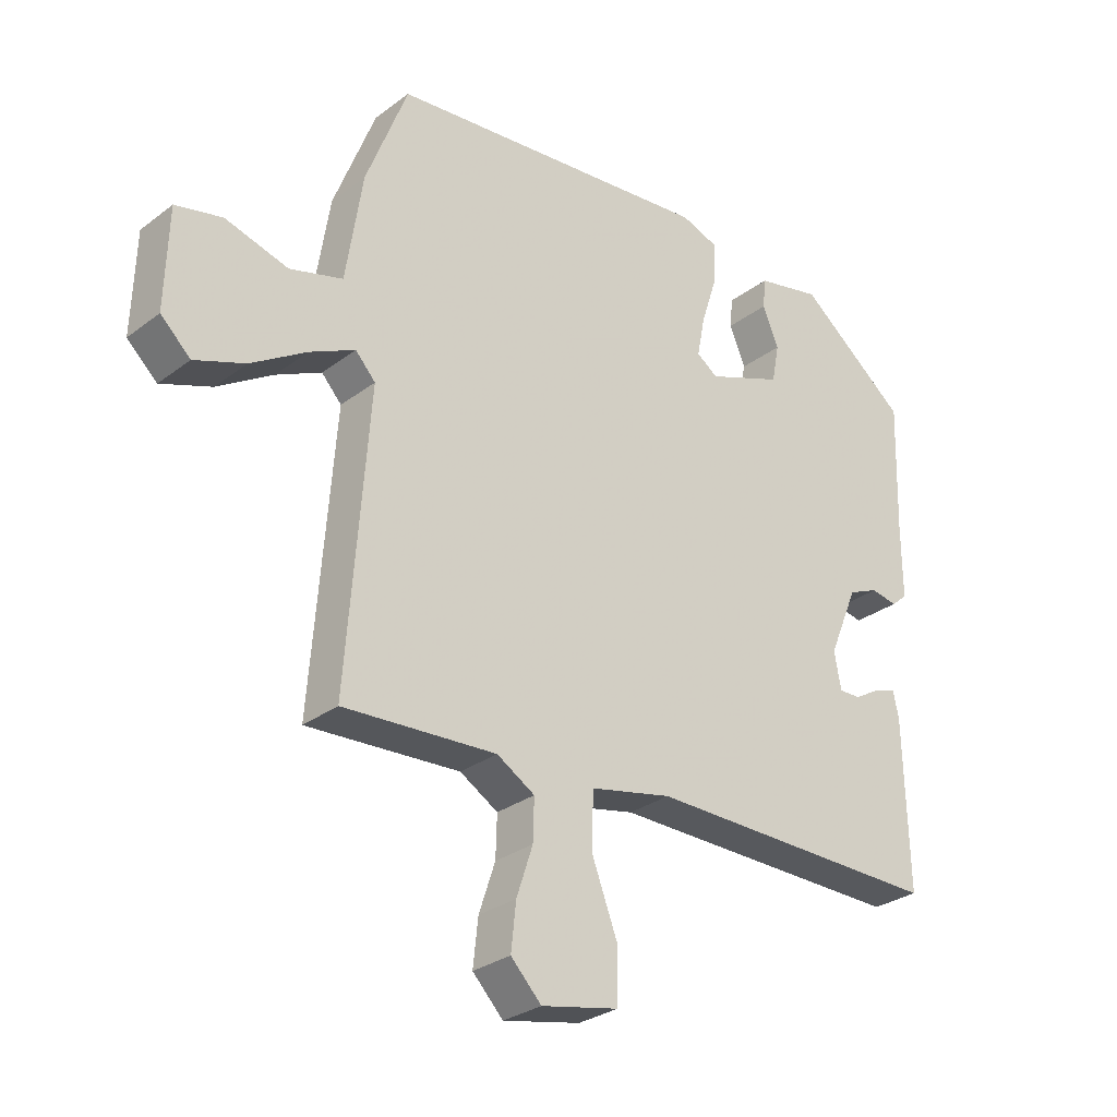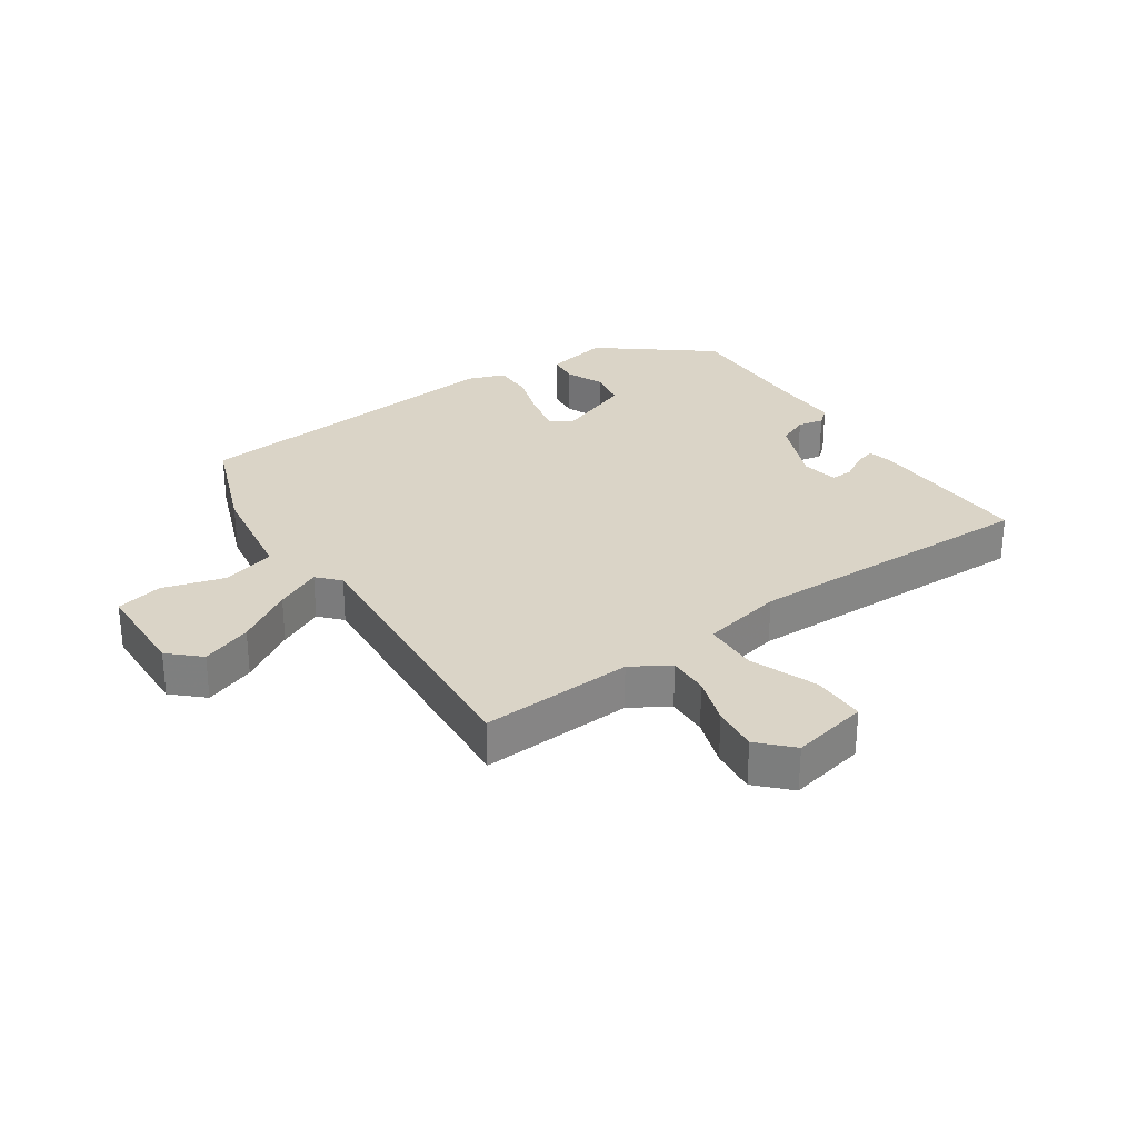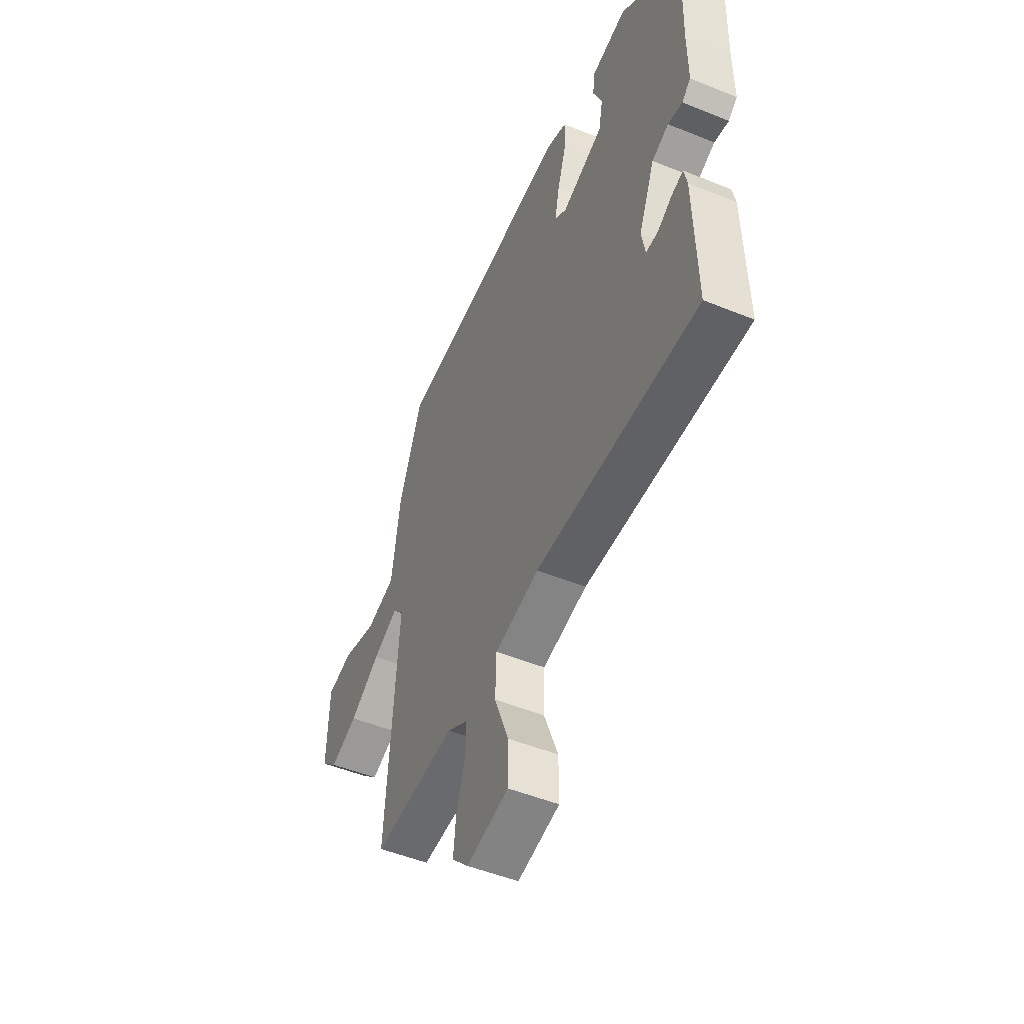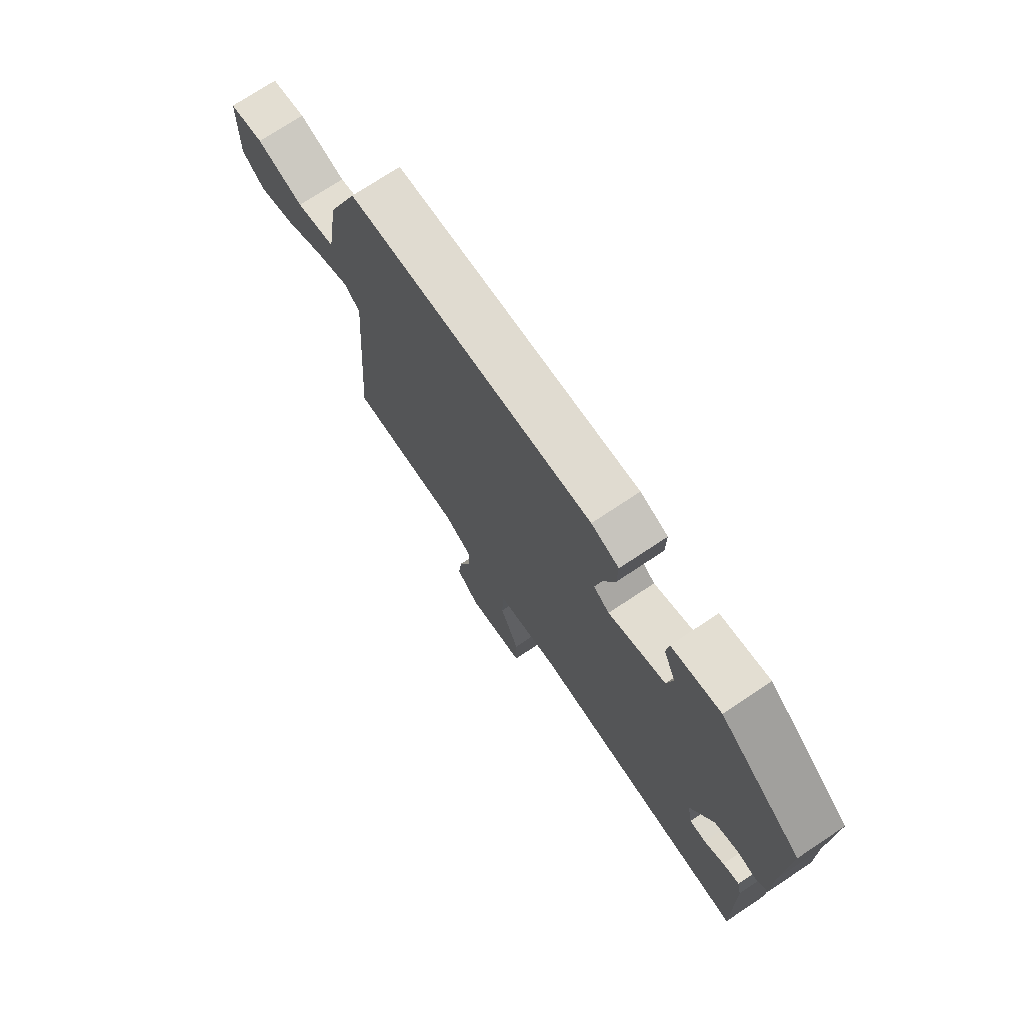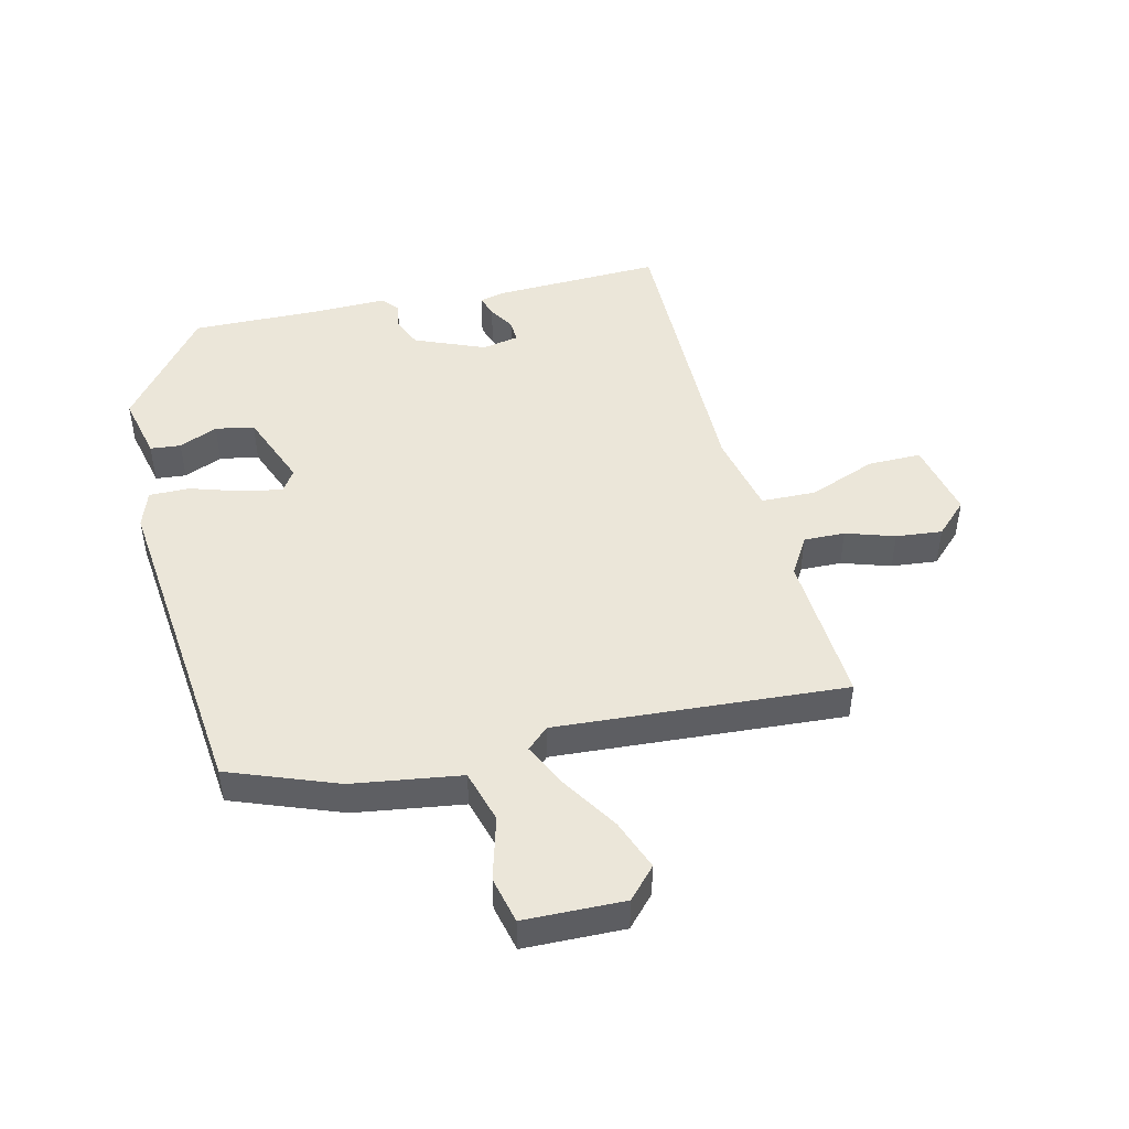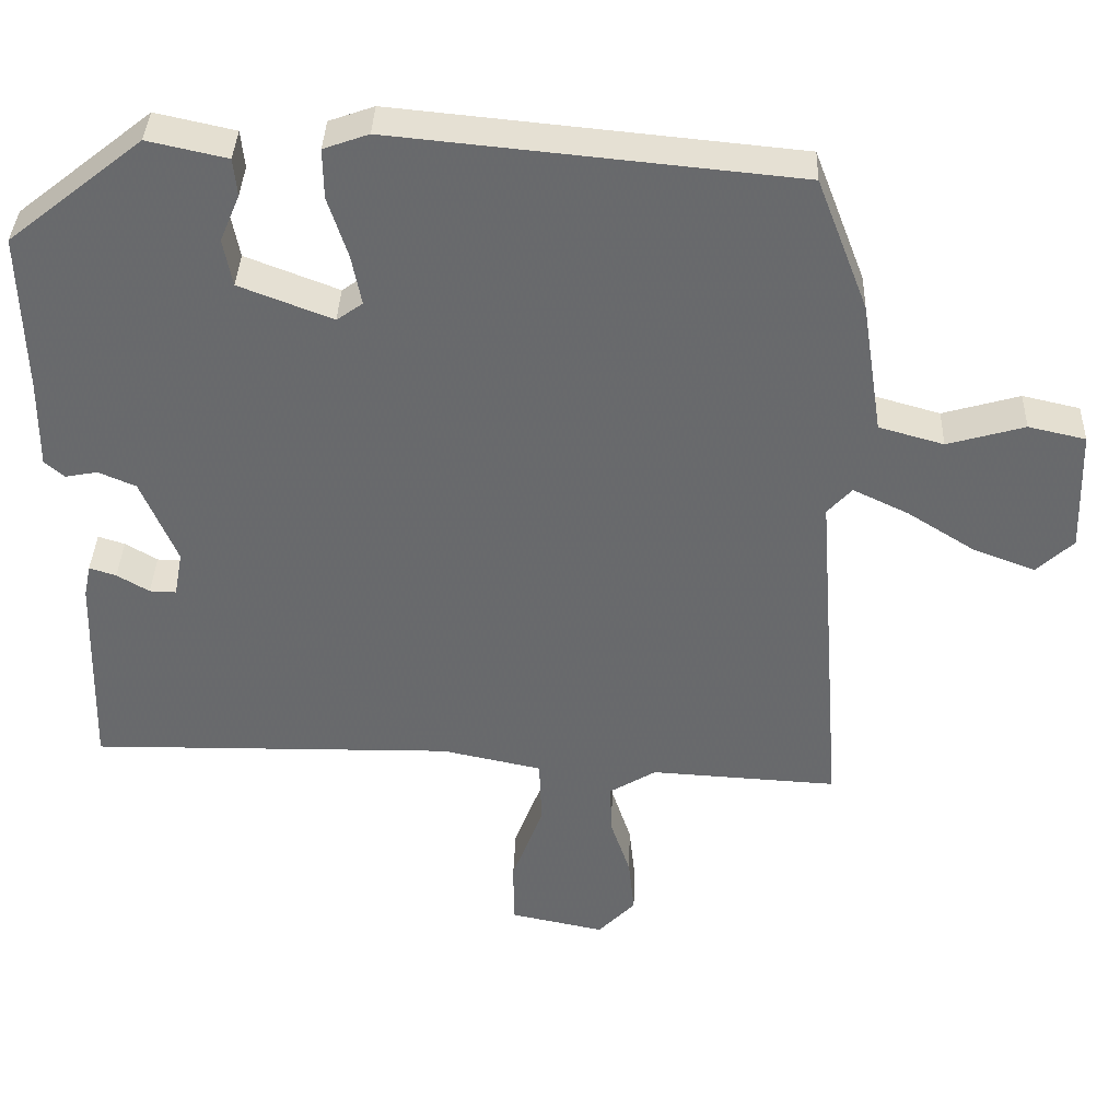
<metadata>
{"format":"obj","ext":"obj","renderer":"f3d","projection":"perspective","resolution":1024,"background":"white","views":[{"elev":-29.0,"azim":138.1,"up":"+Z"},{"elev":28.9,"azim":145.7,"up":"+Y"},{"elev":-49.9,"azim":-114.1,"up":"+Z"},{"elev":73.6,"azim":-123.6,"up":"+Z"},{"elev":47.3,"azim":76.0,"up":"+Y"},{"elev":36.9,"azim":2.0,"up":"+Z"}]}
</metadata>
<code>
v 0.473 0.07 0.418
v 0.54 0.07 0.244
v 0.567 0.07 0.07
v 0.652 0.07 0.046
v 0.753 0.07 0.075
v 0.828 0.07 0.058
v 0.833 0.07 -0.103
v 0.785 0.07 -0.148
v 0.704 0.07 -0.118
v 0.615 0.07 -0.062
v 0.542 0.07 -0.027
v 0.51 0.07 -0.062
v 0.545 0.07 -0.526
v 0.3 0.07 -0.512
v 0.239 0.07 -0.549
v 0.241 0.07 -0.615
v 0.267 0.07 -0.693
v 0.275 0.07 -0.767
v 0.226 0.07 -0.818
v 0.102 0.07 -0.792
v 0.102 0.07 -0.706
v 0.143 0.07 -0.598
v 0.14 0.07 -0.51
v 0.009 0.07 -0.482
v -0.468 0.07 -0.488
v -0.461 0.07 -0.221
v -0.452 0.07 -0.178
v -0.417 0.07 -0.189
v -0.375 0.07 -0.214
v -0.34 0.07 -0.215
v -0.329 0.07 -0.156
v -0.376 0.07 -0.044
v -0.425 0.07 -0.023
v -0.467 0.07 -0.031
v -0.493 0.07 -0.009
v -0.492 0.07 0.106
v -0.498 0.07 0.317
v -0.323 0.07 0.456
v -0.219 0.07 0.433
v -0.214 0.07 0.384
v -0.24 0.07 0.322
v -0.228 0.07 0.26
v -0.106 0.07 0.213
v -0.072 0.07 0.237
v -0.085 0.07 0.303
v -0.111 0.07 0.383
v -0.112 0.07 0.448
v -0.053 0.07 0.469
v 0.473 0 0.418
v 0.54 0 0.244
v 0.567 0 0.07
v 0.652 0 0.046
v 0.753 0 0.075
v 0.828 0 0.058
v 0.833 0 -0.103
v 0.785 0 -0.148
v 0.704 0 -0.118
v 0.615 0 -0.062
v 0.542 0 -0.027
v 0.51 0 -0.062
v 0.545 0 -0.526
v 0.3 0 -0.512
v 0.239 0 -0.549
v 0.241 0 -0.615
v 0.267 0 -0.693
v 0.275 0 -0.767
v 0.226 0 -0.818
v 0.102 0 -0.792
v 0.102 0 -0.706
v 0.143 0 -0.598
v 0.14 0 -0.51
v 0.009 0 -0.482
v -0.468 0 -0.488
v -0.461 0 -0.221
v -0.452 0 -0.178
v -0.417 0 -0.189
v -0.375 0 -0.214
v -0.34 0 -0.215
v -0.329 0 -0.156
v -0.376 0 -0.044
v -0.425 0 -0.023
v -0.467 0 -0.031
v -0.493 0 -0.009
v -0.492 0 0.106
v -0.498 0 0.317
v -0.323 0 0.456
v -0.219 0 0.433
v -0.214 0 0.384
v -0.24 0 0.322
v -0.228 0 0.26
v -0.106 0 0.213
v -0.072 0 0.237
v -0.085 0 0.303
v -0.111 0 0.383
v -0.112 0 0.448
v -0.053 0 0.469
f 1 2 3
f 48 1 3
f 47 48 3
f 46 47 3
f 45 46 3
f 44 45 3
f 43 44 3 4
f 39 40 41
f 38 39 41
f 37 38 41
f 36 37 41
f 36 41 42
f 35 36 42
f 34 35 42
f 33 34 42
f 32 33 42 43
f 27 28 29
f 26 27 29
f 25 26 29
f 24 25 29
f 23 24 29 30
f 20 21 22
f 19 20 22
f 18 19 22
f 17 18 22
f 16 17 22
f 15 16 22 23
f 23 30 31
f 15 23 31
f 14 15 31
f 8 9 10
f 7 8 10
f 6 7 10
f 5 6 10
f 4 5 10
f 4 10 11
f 43 4 11
f 31 32 43
f 14 31 43
f 13 14 43
f 12 13 43
f 11 12 43
f 51 50 49
f 51 49 96
f 51 96 95
f 51 95 94
f 51 94 93
f 51 93 92
f 52 51 92 91
f 89 88 87
f 89 87 86
f 89 86 85
f 89 85 84
f 90 89 84
f 90 84 83
f 90 83 82
f 90 82 81
f 91 90 81 80
f 77 76 75
f 77 75 74
f 77 74 73
f 77 73 72
f 78 77 72 71
f 70 69 68
f 70 68 67
f 70 67 66
f 70 66 65
f 70 65 64
f 71 70 64 63
f 79 78 71
f 79 71 63
f 79 63 62
f 58 57 56
f 58 56 55
f 58 55 54
f 58 54 53
f 58 53 52
f 59 58 52
f 59 52 91
f 91 80 79
f 91 79 62
f 91 62 61
f 91 61 60
f 91 60 59
f 1 49 50 2
f 2 50 51 3
f 3 51 52 4
f 4 52 53 5
f 5 53 54 6
f 6 54 55 7
f 7 55 56 8
f 8 56 57 9
f 9 57 58 10
f 10 58 59 11
f 11 59 60 12
f 12 60 61 13
f 13 61 62 14
f 14 62 63 15
f 15 63 64 16
f 16 64 65 17
f 17 65 66 18
f 18 66 67 19
f 19 67 68 20
f 20 68 69 21
f 21 69 70 22
f 22 70 71 23
f 23 71 72 24
f 24 72 73 25
f 25 73 74 26
f 26 74 75 27
f 27 75 76 28
f 28 76 77 29
f 29 77 78 30
f 30 78 79 31
f 31 79 80 32
f 32 80 81 33
f 33 81 82 34
f 34 82 83 35
f 35 83 84 36
f 36 84 85 37
f 37 85 86 38
f 38 86 87 39
f 39 87 88 40
f 40 88 89 41
f 41 89 90 42
f 42 90 91 43
f 43 91 92 44
f 44 92 93 45
f 45 93 94 46
f 46 94 95 47
f 47 95 96 48
f 48 96 49 1

</code>
